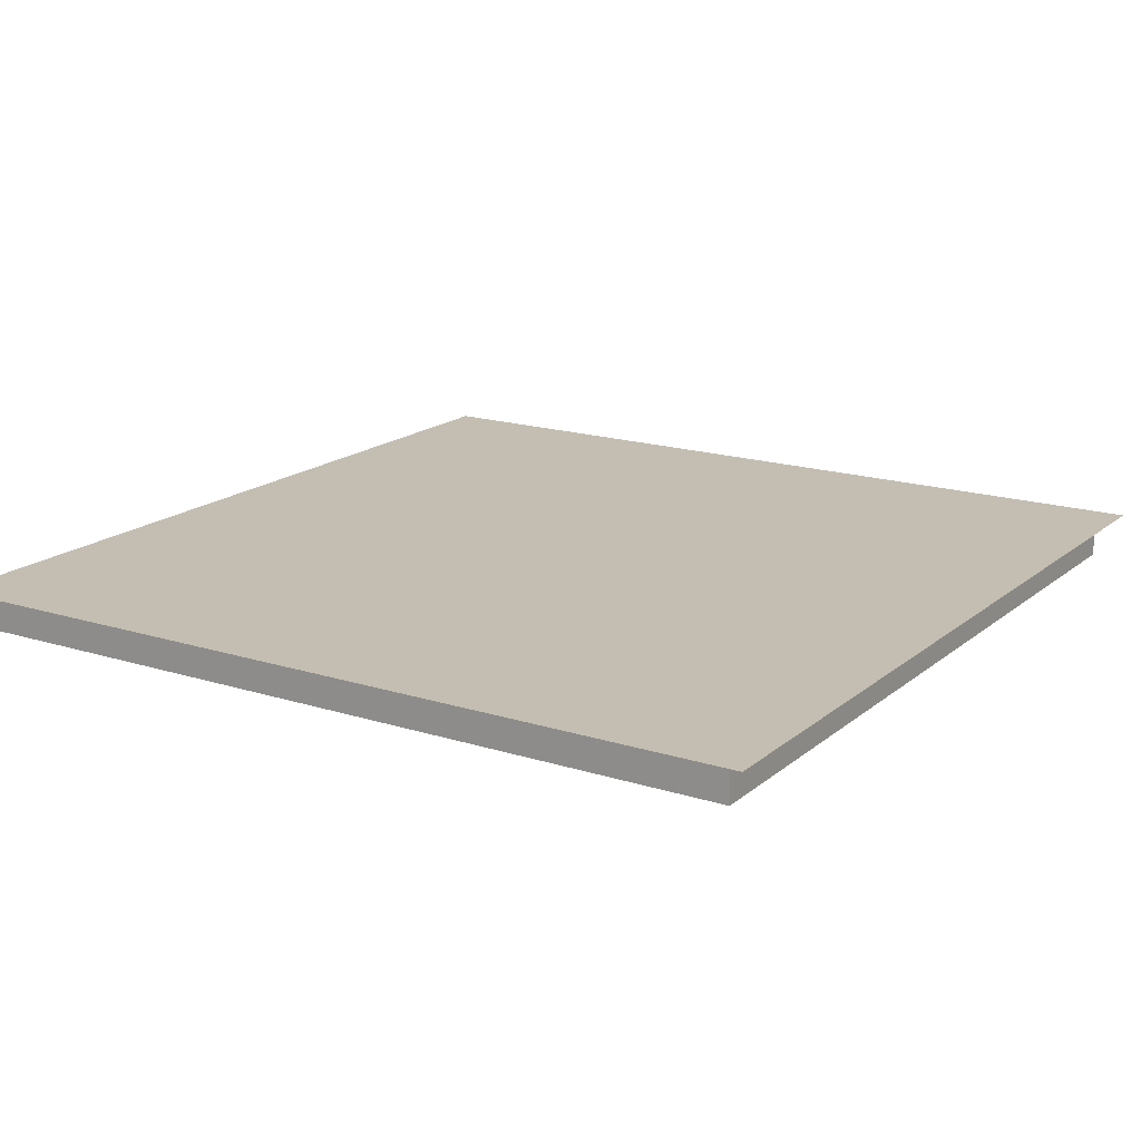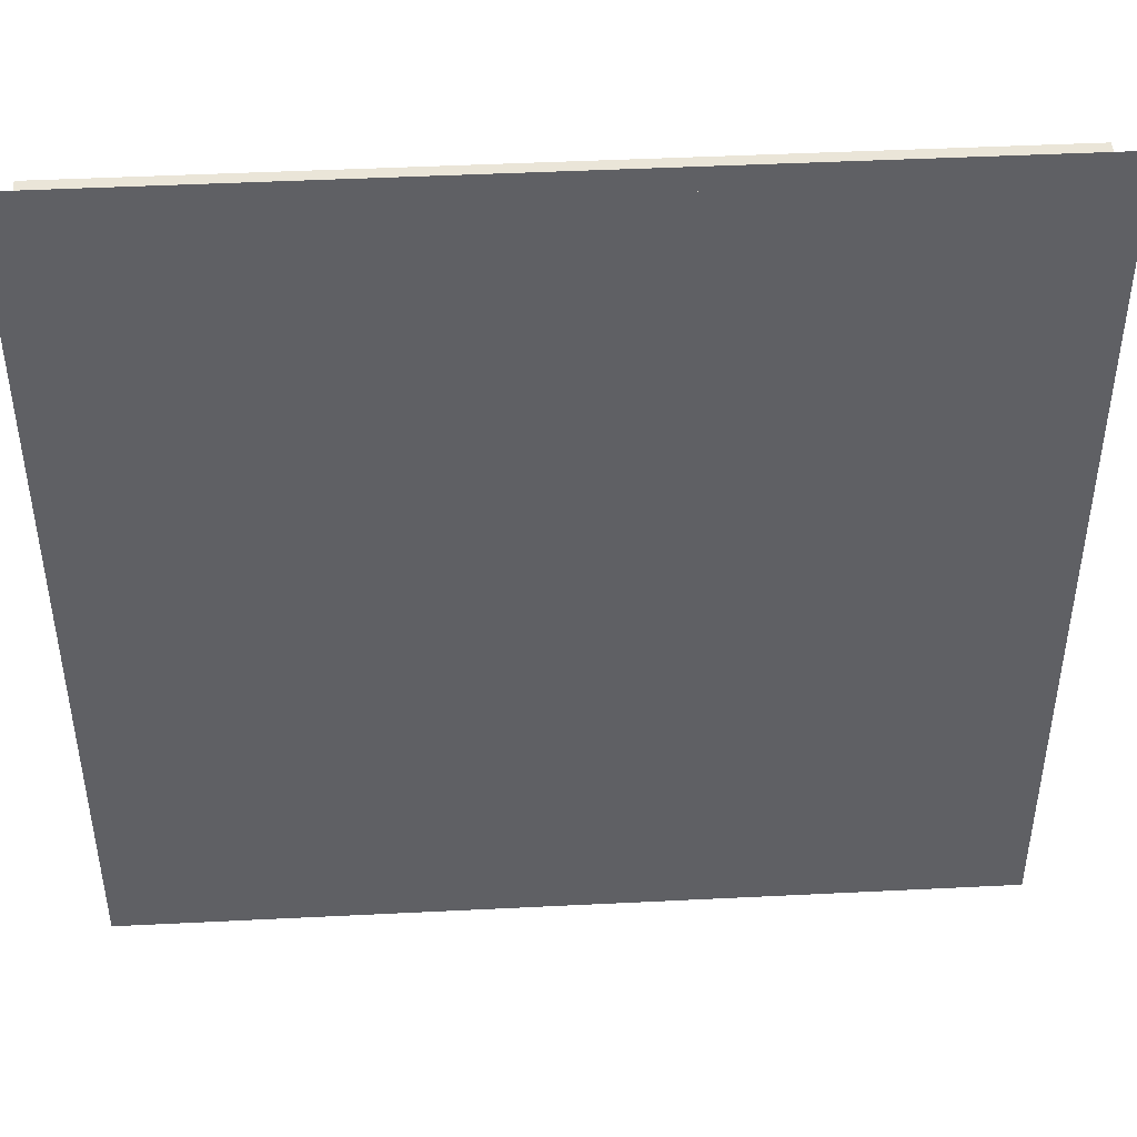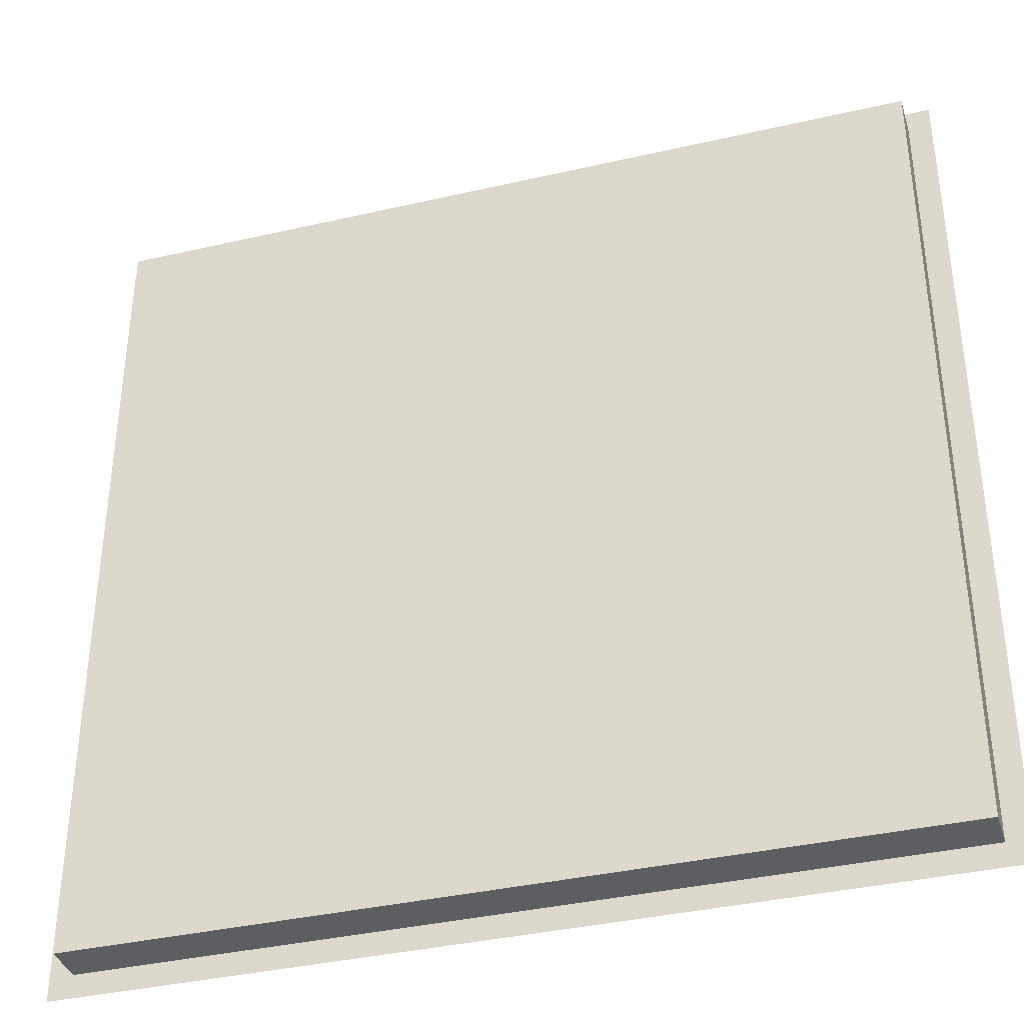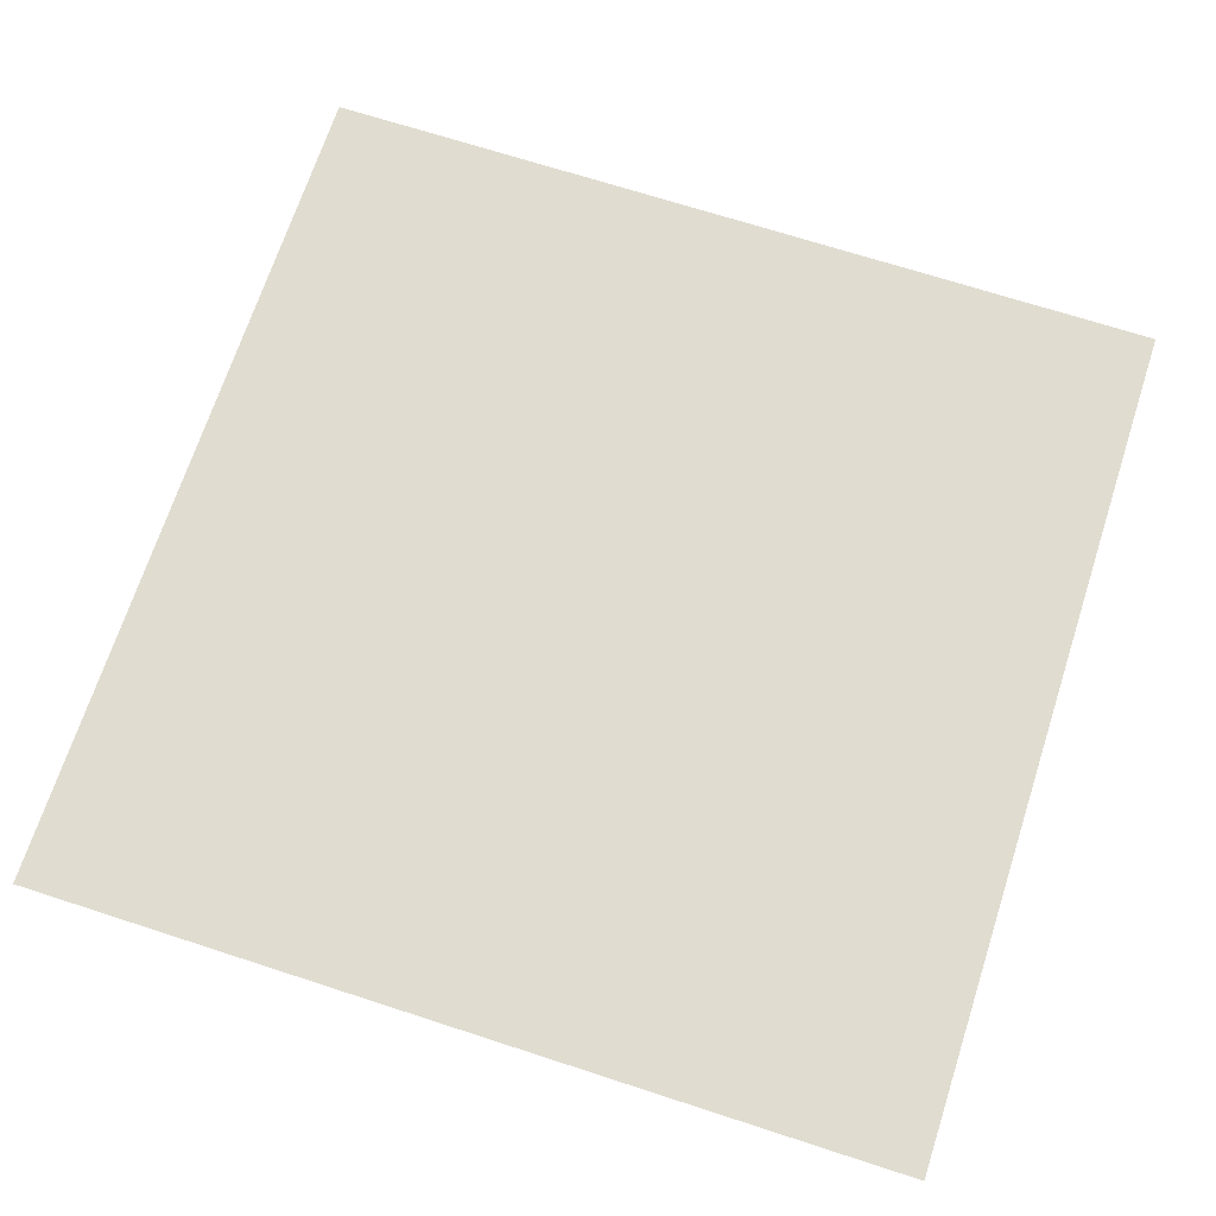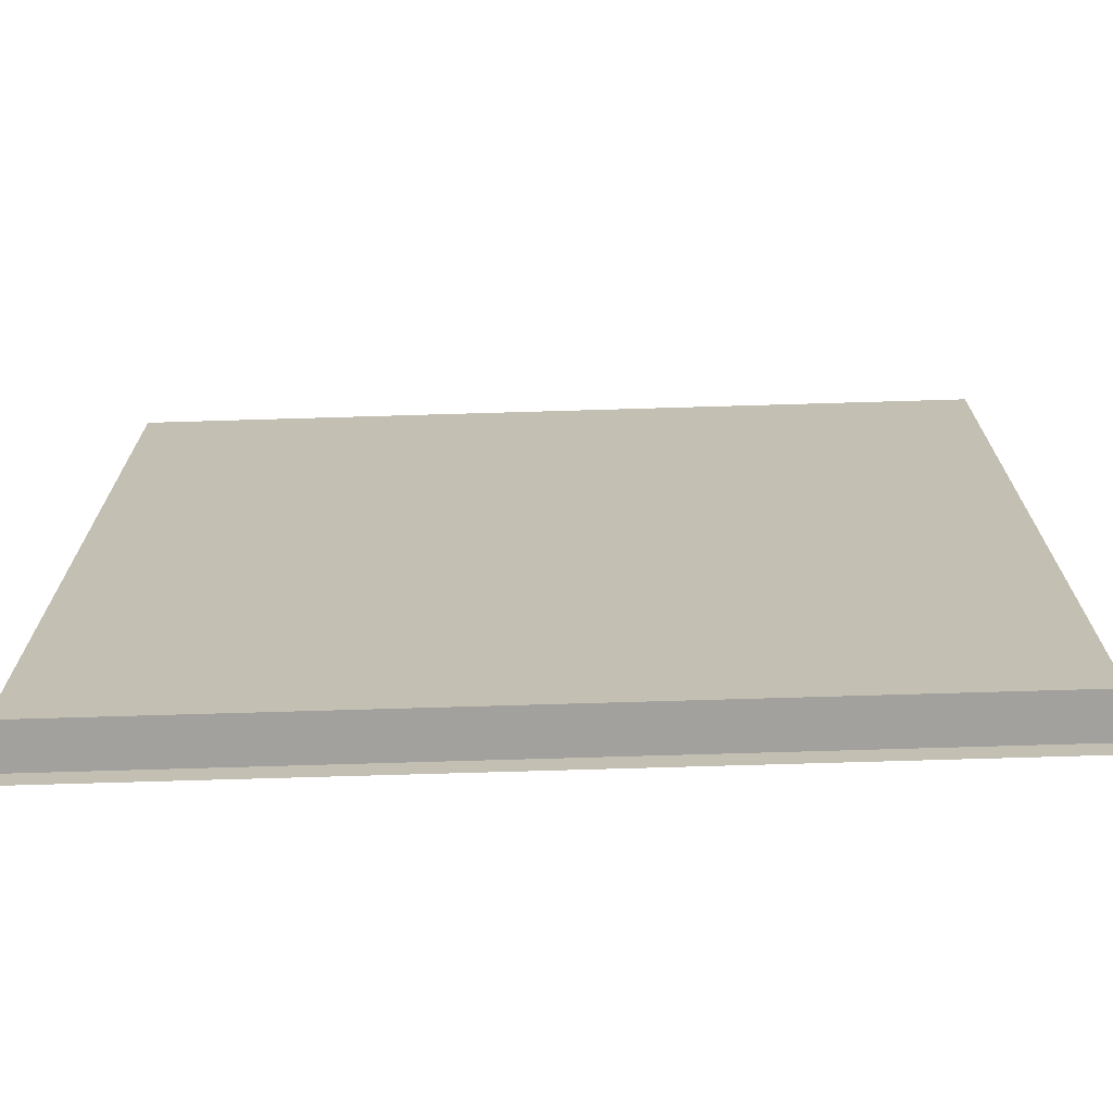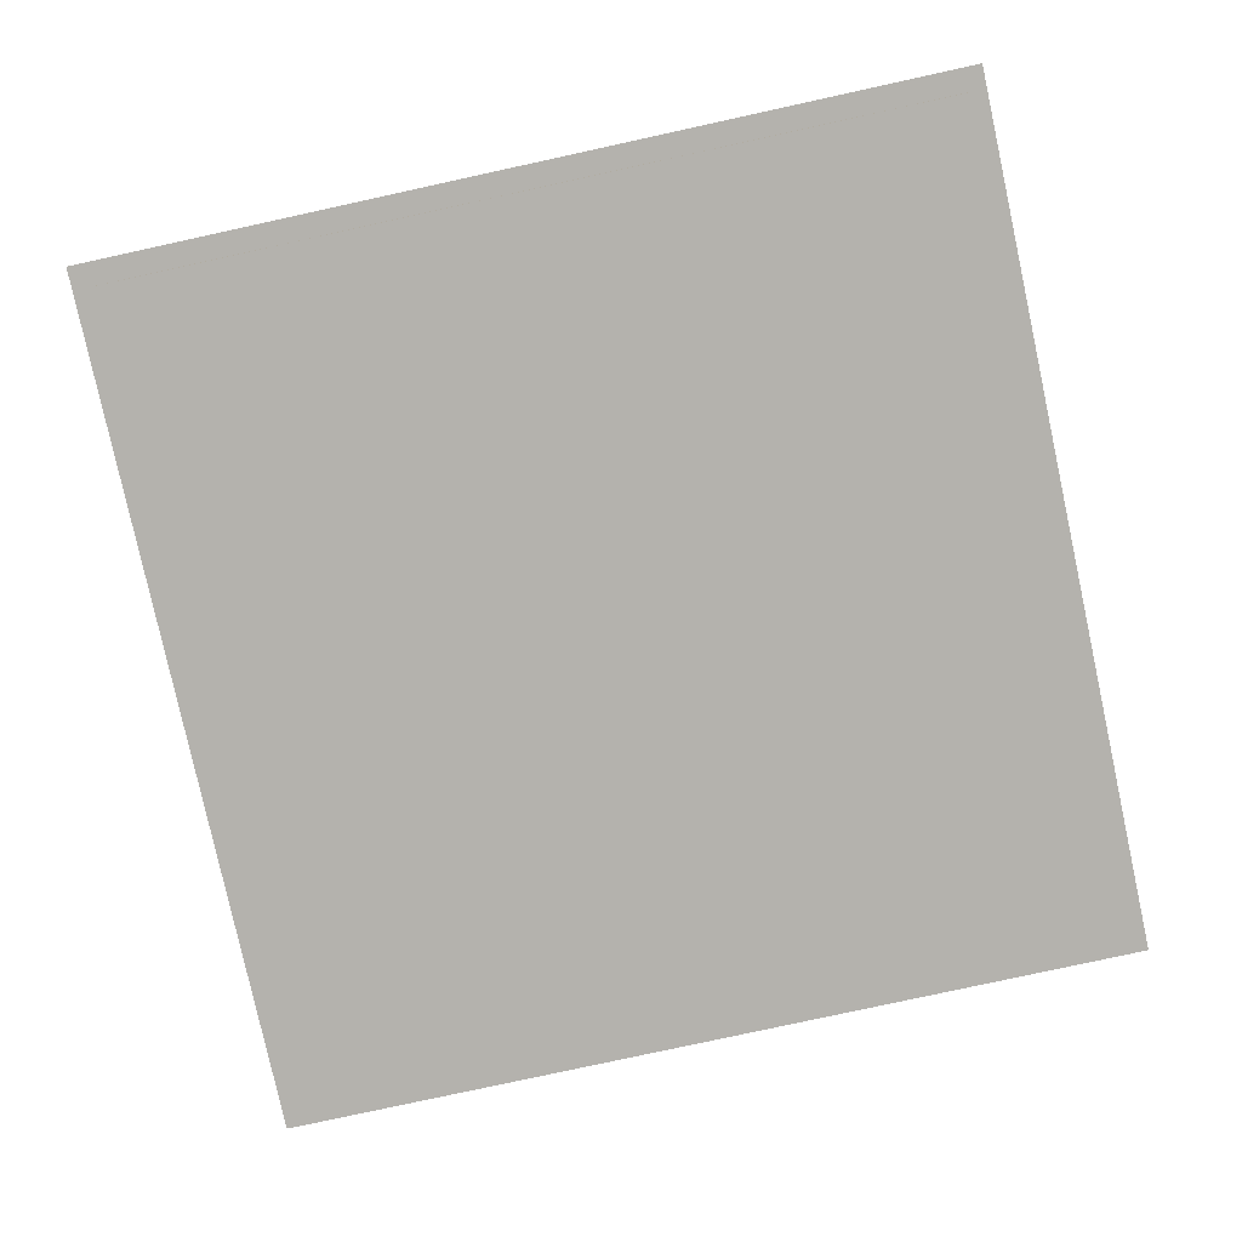
<metadata>
{"format":"obj","ext":"obj","renderer":"f3d","projection":"perspective","resolution":1024,"background":"white","views":[{"elev":17.2,"azim":-57.6,"up":"+Y"},{"elev":45.2,"azim":176.7,"up":"+Z"},{"elev":-37.4,"azim":16.5,"up":"+Z"},{"elev":69.5,"azim":-162.0,"up":"+Y"},{"elev":-72.1,"azim":1.7,"up":"+Z"},{"elev":-79.5,"azim":-77.7,"up":"+Y"}]}
</metadata>
<code>
g default
v -12.31 -0 28.29
v 10.77 -0 28.29
v -12.31 0 5.213
v 10.77 0 5.213
v -11.7 -0 27.68
v 10.16 -0 27.68
v 10.16 0 5.822
v -11.7 0 5.822
v -11.7 -1.118 27.68
v 10.16 -1.118 27.68
v 10.16 -1.118 5.822
v -11.7 -1.118 5.822
g pPlane1
f 9 10 11 12
f 1 3 4 2
f 1 2 6 5
f 2 4 7 6
f 4 3 8 7
f 3 1 5 8
f 5 6 10 9
f 6 7 11 10
f 7 8 12 11
f 8 5 9 12

</code>
